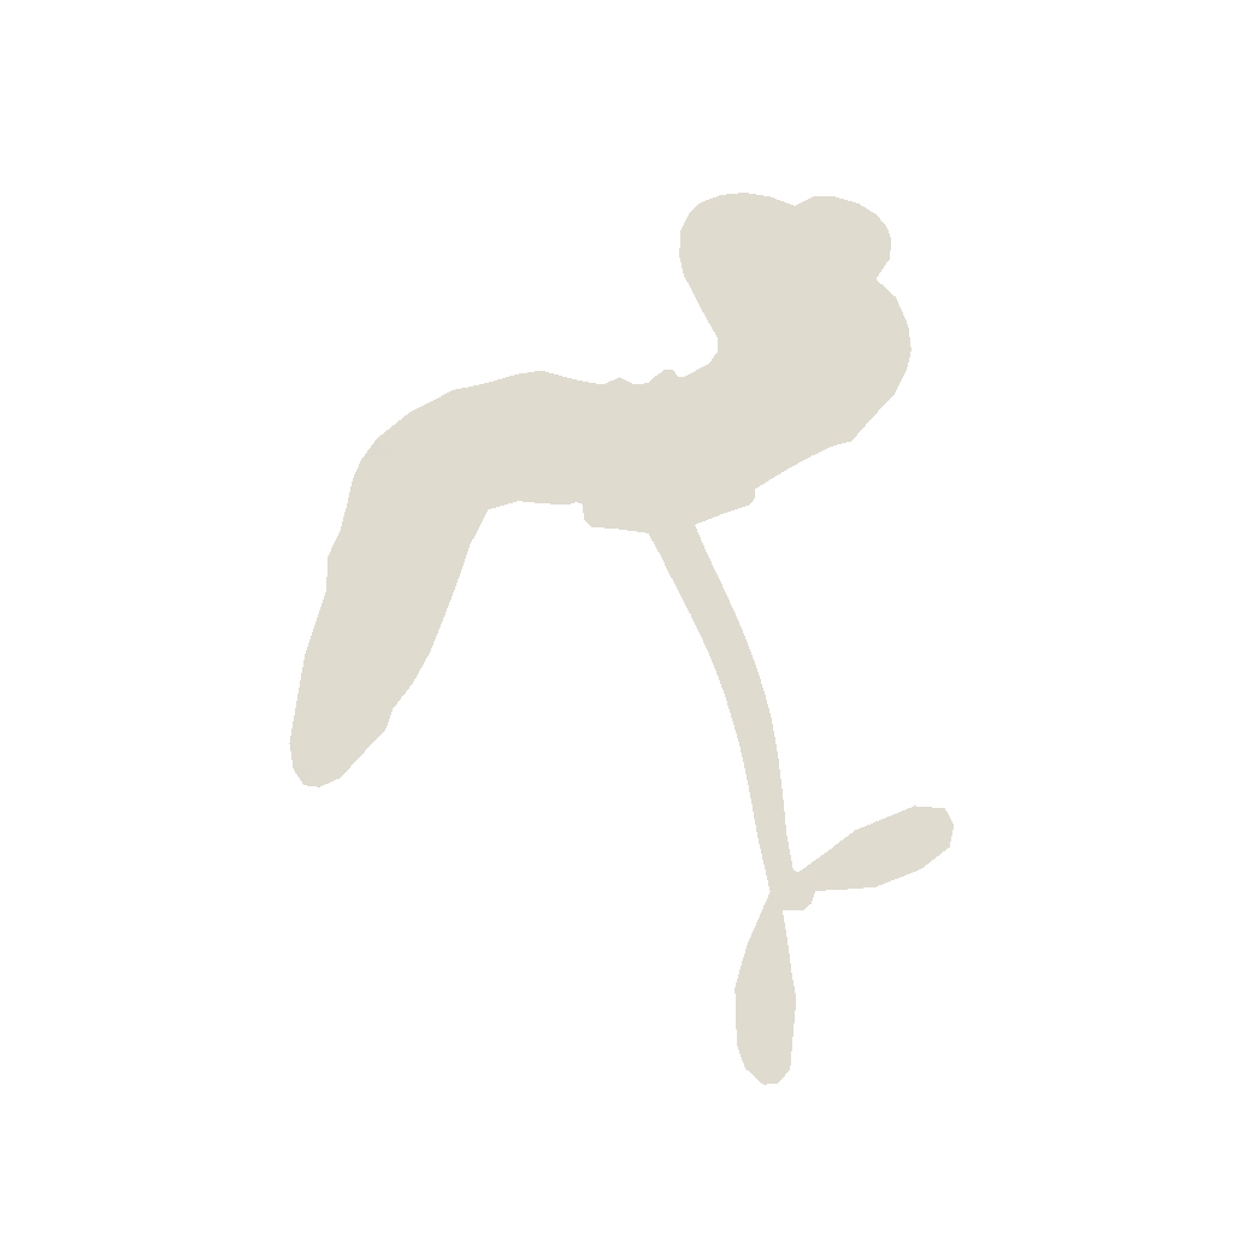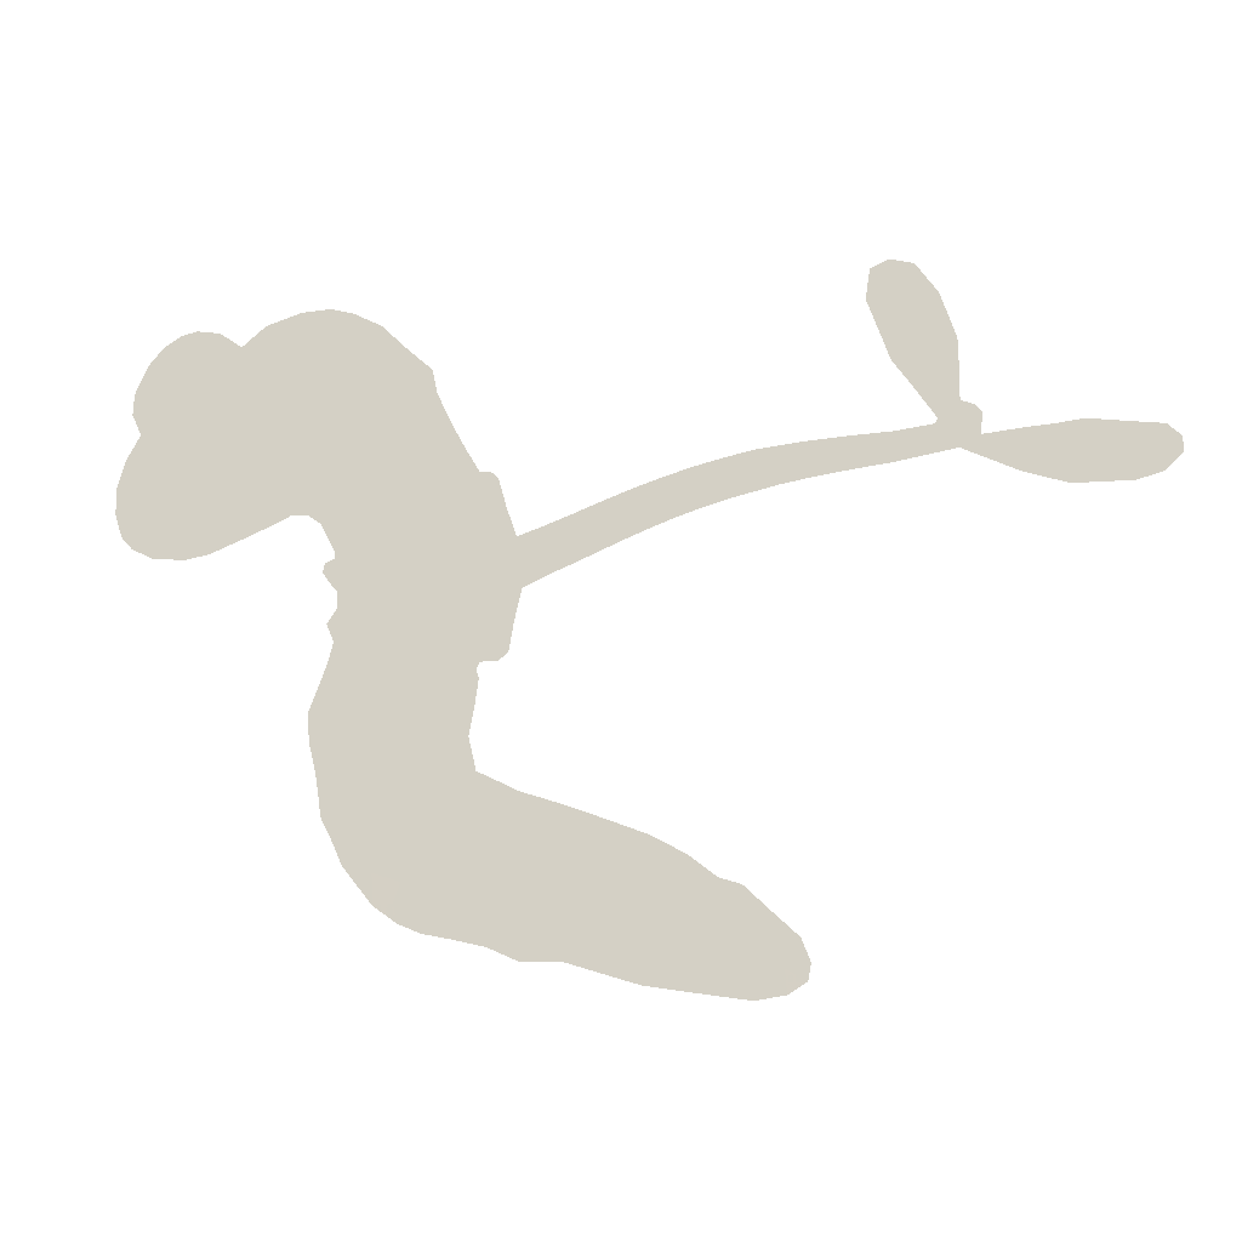
<metadata>
{"format":"obj","ext":"obj","renderer":"f3d","projection":"perspective","resolution":1024,"background":"white","views":[{"elev":70.4,"azim":85.7,"up":"+Z"},{"elev":-21.0,"azim":14.7,"up":"+Y"}]}
</metadata>
<code>
v 96.49 909.2 0.2257
v 108.9 956.9 0.2142
v 131.8 999.9 0.1893
v 114.9 1037 0.1564
v 115.6 1073 0.1258
v 135.9 1121 0
v 161.4 1151 0.102
v 190.2 1168 0.135
v 218 1173 0.1547
v 257.6 1164 0.1819
v 296.3 1134 0.2241
v 336.6 1167 0.2597
v 396 1183 0.2811
v 445.6 1183 0.2947
v 484.3 1170 0.3046
v 533.8 1141 0.3194
v 619.2 1054 0.357
v 627.2 1014 0.3705
v 699.3 871.2 0.4716
v 717.3 868.8 0.486
v 729.6 856.7 0.5
v 759.7 757.6 0.5272
v 1131 858.5 0.6118
v 1396 868.5 0.6795
v 1400 876.9 0.6864
v 1335 979.9 0.7179
v 1301 1085 0.7338
v 1309 1136 0.7382
v 1339 1148 0.741
v 1376 1136 0.75
v 1411 1083 0.73
v 1435 1003 0.7164
v 1434 901.8 0.6913
v 1455 893 0.6867
v 1466 878 0.6845
v 1462 843.6 0.6806
v 1524 847 0.6797
v 1613 851.4 0.6797
v 1726 829.6 0.6797
v 1747 807.1 0.6797
v 1747 783.2 0.6797
v 1718 756.2 0.6797
v 1679 746.6 0.6797
v 1587 752 0.6797
v 1430 826.1 0.6784
v 769.5 673.5 0.5463
v 749.9 573 0.5748
v 734.6 561.4 0.5774
v 705.8 561.9 0.5876
v 700.3 549.7 0.6008
v 704.8 537 0.6103
v 690.7 446.9 0.669
v 703.4 392.5 0.7013
v 767.5 357.3 0.6935
v 962.8 277.2 0.5832
v 1018 244.4 0.546
v 1062 207.6 0.5055
v 1097 194.8 0.4795
v 1178 113.8 0.3786
v 1192 77.23 0.324
v 1187 51.56 0.25
v 1157 33.92 0.3476
v 1111 28.56 0.4048
v 950.7 59.81 0.5381
v 835.4 100.7 0.6229
v 773.2 104.2 0.662
v 723.4 128.6 0.6969
v 626.6 154 0.7854
v 589.5 170.8 0.8353
v 549.9 200.8 1
v 501.1 263.3 0.7852
v 464 341.3 0.7241
v 441.1 458.1 0.6592
v 436.9 504.9 0.64
v 473.7 615.4 0.5732
v 461.1 645.2 0.5548
v 477.9 671.3 0.5366
v 476.6 696.5 0.5138
v 450.6 731.1 0.488
v 454.1 745.1 0.4836
v 469.2 752.3 0.475
v 469.1 763.7 0.4601
v 444.8 811.9 0.3966
v 421.6 829.5 0.3579
v 394 831 0.3262
v 262.3 780.7 0.2586
v 220.8 775.2 0.2511
v 167.4 782.9 0.2439
v 130.6 802.8 0.2394
v 111.2 825.2 0.2368
v 98.03 865.4 0.2319
v 1084 782.6 0.5994
v 1412 862.8 0.682
v 493.8 757.9 0.4707
v 684.3 563 0.5938
v 698.8 491.5 0.6381
v 472 733.5 0.4874
v 702 841.7 0.4858
v 758.1 622.5 0.5622
v 1247 807.3 0.6359
v 1420 884.7 0.688
v 1334 814 0.6569
v 1380 819.9 0.6682
v 463 712.6 0.4976
v 698.3 587.7 0.5788
v 1368 930.2 0.7066
v 1439 866.6 0.6836
v 1400 915.6 0.6984
v 1155 71.43 0.3594
v 1711 795.4 0.6797
v 493.4 798.4 0.4356
v 683.1 531.9 0.6142
v 492.4 716.3 0.5014
v 161.4 848.8 0.2382
v 213.2 1120 0.1552
v 409.9 878 0.3324
v 743.3 806.9 0.5019
v 726.8 588.3 0.574
v 1268 863.9 0.6416
v 1335 863.5 0.6585
v 649.1 597.5 0.5787
v 644.8 850.4 0.4567
v 523.7 684.3 0.5268
v 465.8 860.1 0.378
v 716 631.3 0.5604
v 1394 842.2 0.6737
v 629.5 546.6 0.6088
v 1355 839.4 0.6633
v 1314 839.1 0.6528
v 514.9 640.4 0.5563
v 1056 137.5 0.4835
v 1515 779.6 0.6798
v 1338 1105 0.7367
v 1436 952.2 0.7065
v 1670 840.2 0.6797
v 179 1052 0.1614
v 1290 810.9 0.6462
v 1068 171.9 0.4878
v 1487 813.6 0.6796
v 1002 176.8 0.5314
v 1137 154.1 0.436
v 1097 142.2 0.4558
v 441.4 1103 0.2996
v 641.8 235.7 0.7746
v 138.2 888.6 0.2303
v 232.2 845.6 0.2508
v 174.8 1113 0.111
v 577.1 774.5 0.4757
v 630.7 479.4 0.6496
v 1318 1032 0.7265
v 1397 956.8 0.709
v 150.9 1030 0.1686
v 195.7 979.3 0.2103
v 185 1015 0.189
v 251.7 1014 0.2197
v 218 1038 0.1922
v 1030 43.98 0.4788
v 1128 108.9 0.4135
v 454.1 1143 0.2993
v 548.3 1014 0.3529
v 623.5 196.2 0.8021
v 237.4 808.6 0.2536
v 328.3 804.4 0.2803
v 195.8 821.9 0.2454
v 532 776.7 0.4638
v 667 474.2 0.6517
v 635.6 421.1 0.6851
v 219.8 1003 0.2092
v 250.6 944.3 0.2398
v 267.5 1077 0.2106
v 208.7 1079 0.1665
v 408.8 1137 0.2852
v 491.5 1109 0.3145
v 588.5 1025 0.3597
v 675.5 142 0.7377
v 592.3 233.2 0.8371
v 536.9 734.2 0.4939
v 554.6 845 0.4282
v 249.3 1048 0.2071
v 299.1 1032 0.2406
v 575.6 1096 0.3381
v 480 829.2 0.4059
v 658.5 204.1 0.7629
v 708 253.5 0.7213
v 531.7 813.9 0.4387
v 562 1055 0.3449
v 660.6 941.7 0.4135
v 509.2 849.7 0.4069
v 529.9 1086 0.329
v 509.1 927.6 0.3697
v 583 951.7 0.3864
v 497.1 888.2 0.3811
v 595.8 988.2 0.3747
v 551.2 895.7 0.4007
v 449.4 923.9 0.3427
v 643.3 977.3 0.3907
v 463.5 893.4 0.3617
v 621.1 944.7 0.4009
v 592.4 911.4 0.408
v 634.8 907.9 0.4239
v 609 874 0.4322
v 679.2 906.3 0.4395
v 601.5 829.9 0.4521
v 654.2 882.1 0.4445
v 434.1 858.2 0.3566
v 653.8 567.3 0.5947
v 620.1 578.1 0.5908
v 596.3 634.7 0.5591
v 562.6 546.4 0.6117
v 1376 1098 0.7369
v 1350 1062 0.7299
v 1362 1017 0.722
v 197.9 896.4 0.2361
v 196.9 859.1 0.2418
v 668.6 761.4 0.5029
v 155 959.9 0.211
v 344.4 877.7 0.2908
v 671.9 412.5 0.6893
v 632.6 351.4 0.7251
v 668.4 371.8 0.7096
v 638 386.5 0.705
v 574 392.5 0.7037
v 602.3 370.5 0.7171
v 674.9 306.9 0.7315
v 540.9 329.4 0.7473
v 661.7 337.4 0.7248
v 621.9 296.3 0.7615
v 709 343.7 0.71
v 566.6 357.5 0.7274
v 455 400.6 0.6901
v 584.3 317.9 0.7569
v 257.4 1120 0.1933
v 238.3 1093 0.1846
v 372.4 1150 0.2717
v 339.2 1119 0.2538
v 378.8 1106 0.2745
v 345.5 1060 0.2617
v 509.1 1155 0.3118
v 483.2 1139 0.3078
v 581.3 201.5 0.8842
v 547.5 250 0.8518
v 293.5 975.5 0.2505
v 554.5 1118 0.3281
v 472 1029 0.3236
v 556.3 655.4 0.5464
v 554.6 613.5 0.5721
v 610.2 702.1 0.5222
v 567.4 692.3 0.5242
v 599.2 669.4 0.5395
v 648.1 647.1 0.5533
v 516.6 487.9 0.6463
v 1371 981.8 0.7155
v 1398 1007 0.7185
v 1423 1043 0.7232
v 1387 1054 0.7269
v 169.9 880.2 0.2347
v 164.8 920.4 0.2253
v 201.7 937.6 0.2266
v 714.6 772.1 0.5093
v 645 803.9 0.4783
v 163.6 991.3 0.1974
v 377.6 863.7 0.3121
v 375.9 913.5 0.3038
v 361.4 817.3 0.2987
v 283.6 833.6 0.2655
v 332.3 841.9 0.2851
v 300.7 875.1 0.2703
v 317.6 925.6 0.2714
v 618.5 260 0.7878
v 654.1 273.3 0.7543
v 583.9 277.1 0.7952
v 546.9 290.6 0.7847
v 717 299 0.7124
v 866 319 0.6428
v 742.2 328.5 0.7002
v 755.9 288.7 0.6932
v 817.1 338.7 0.6703
v 748.3 244 0.6962
v 719.2 213.4 0.7136
v 821.2 255 0.6548
v 778.5 320.5 0.6848
v 688.1 223.1 0.7373
v 723.1 171.3 0.7058
v 783.6 261.5 0.6767
v 811.5 296.4 0.666
v 764.3 152.8 0.6752
v 846.9 284.5 0.6458
v 792.5 204.2 0.6647
v 881.8 223 0.6146
v 755.1 204.3 0.6883
v 914.4 298.3 0.6131
v 856 248.3 0.6342
v 831.4 213.9 0.6426
v 893.3 262.9 0.6166
v 821.3 156.4 0.6397
v 934.9 228.9 0.5857
v 735.7 375.2 0.7027
v 307 1091 0.2353
v 281.8 1006 0.2374
v 262 981.1 0.2343
v 313.2 1001 0.2548
v 331.7 1029 0.2592
v 330.4 963.3 0.2708
v 390.6 1016 0.2913
v 347.4 994.8 0.2734
v 371.2 957.8 0.2928
v 409.9 939.4 0.3173
v 421.5 908.6 0.3315
v 446.7 979.7 0.3253
v 402 978.3 0.3044
v 492.9 1067 0.3226
v 454.3 1065 0.3098
v 512.1 1031 0.337
v 408.4 1068 0.291
v 430.3 1028 0.3071
v 492.1 987 0.3424
v 591.1 601.1 0.5786
v 560.5 580.1 0.5919
v 458.2 561.3 0.6113
v 514.6 592.7 0.5866
v 466.7 588.2 0.5936
v 495.3 566.8 0.6036
v 487.6 524.2 0.628
v 627.7 621.9 0.5663
v 677.8 623.4 0.5645
v 691.1 667.4 0.5454
v 472.7 484 0.6483
v 526.1 378.4 0.7103
v 128.7 926.2 0.2217
v 706 806.6 0.4951
v 607.3 795 0.472
v 570.9 809.7 0.4535
v 621.6 753 0.4968
v 669.8 827.4 0.4769
v 295.2 792.6 0.2675
v 345.5 910.5 0.2876
v 285.3 940.4 0.2543
v 265.8 902.1 0.2533
v 230.4 912.8 0.2406
v 793.1 135 0.6543
v 861.8 178.9 0.6182
v 315.3 1059 0.2449
v 376.2 1071 0.2761
v 473.2 953.6 0.3446
v 530.6 522.1 0.6271
v 575.8 491.3 0.6437
v 447.8 533.4 0.6271
v 730.5 667.6 0.5475
v 745.4 713 0.5353
v 651.8 686.2 0.5342
v 692.7 715.2 0.5264
v 676.6 791.5 0.4925
v 582.8 735.4 0.4999
v 262.8 865 0.2572
v 855 137.4 0.6153
v 892.4 80.39 0.5793
v 922.6 146.9 0.5739
v 863.7 90.63 0.6006
v 889.9 121.6 0.5895
v 926.1 104.2 0.5625
v 890.2 158.7 0.5968
v 918.6 189.5 0.5858
v 972.6 130.6 0.538
v 962 193.7 0.561
v 994.2 214.1 0.5482
v 1027 202.8 0.525
v 990.4 260.8 0.5649
v 927.7 735.2 0.5668
v 937.6 815.4 0.5732
v 719.8 738.2 0.5228
v 650.7 723.8 0.5162
v 960.4 95.61 0.5385
v 1013 95.52 0.5021
v 990.3 51.76 0.5102
v 1081 95.18 0.4493
v 967.9 234.6 0.569
v 850.7 705.4 0.5522
v 1047 103.1 0.4787
v 1070 36.19 0.4437
v 1057 69.09 0.4618
v 1096 61.97 0.4252
v 846.3 784.7 0.5547
v 774.8 731 0.5374
v 802.5 770.2 0.5441
v 1660 792.1 0.6797
v 1635 821.4 0.6797
v 1576 806.5 0.6797
v 1633 749.1 0.6797
v 1616 786.2 0.6797
v 153 1082 0.1157
v 647.8 513.9 0.6274
v 608 514.7 0.6288
v 547.8 933.2 0.3826
v 549.6 973.7 0.3671
v 574.1 871.4 0.4213
v 483.3 303 0.7518
v 502.9 336.5 0.7348
v 928.8 264.9 0.5978
v 498 438.9 0.6725
v 540.7 421.1 0.685
v 590 439.1 0.6748
v 535.5 456.8 0.6639
v 622 448.8 0.6685
v 569.2 461.5 0.6614
v 953.8 159.5 0.5572
v 1015 137.2 0.5116
v 1035 166 0.5075
v 833.9 742 0.5506
v 810.4 690.6 0.5468
v 881.7 741.4 0.5592
v 891.4 800.4 0.564
v 1005 761.6 0.5828
v 918.3 772.2 0.5674
v 966.3 749 0.5747
v 1033 841.1 0.5922
v 974 791.1 0.5786
v 1025 801.1 0.5888
v 984.9 829.2 0.5826
v 1044 772.8 0.591
v 1568 848.1 0.6797
v 1533 810.9 0.6797
v 1552 765.2 0.6797
v 515.8 962.2 0.3594
v 448.6 429.4 0.6737
v 497.2 402.5 0.6931
v 459.9 371.3 0.7075
v 493.3 365.3 0.7149
v 804.6 718.7 0.545
v 1199 862.8 0.6259
v 1234 839.9 0.6334
v 1164 797.6 0.6169
v 1205 802.9 0.6262
v 1180 831 0.6213
v 1132 822.7 0.6111
v 1082 850.9 0.6019
v 1069 815.8 0.5981
v 693.5 187 0.7309
v 656.9 169 0.7601
f 112 206 391
f 186 160 174
f 75 130 76
f 203 122 201
f 105 121 206
f 45 107 93
f 51 50 112
f 123 78 77
f 89 88 114
f 125 118 99
f 1 91 145
f 162 164 87
f 25 108 106
f 43 42 110
f 80 79 97
f 126 93 24
f 58 138 142
f 179 299 180
f 128 129 102
f 105 125 325
f 52 166 167
f 143 159 172
f 240 176 70
f 142 138 131
f 176 240 161
f 223 231 219
f 59 158 109
f 95 112 50
f 117 21 98
f 113 94 97
f 97 104 113
f 104 78 113
f 349 383 22
f 166 112 391
f 105 95 49
f 74 73 327
f 51 112 96
f 82 94 111
f 107 34 101
f 52 218 53
f 323 345 322
f 203 260 122
f 90 89 114
f 167 221 218
f 145 256 257
f 91 90 114
f 298 232 170
f 98 19 334
f 282 183 437
f 77 76 130
f 4 3 152
f 152 5 4
f 56 365 366
f 45 126 103
f 115 9 8
f 8 7 147
f 45 139 36
f 106 151 252
f 147 7 6
f 381 158 375
f 114 145 91
f 246 208 245
f 136 154 156
f 10 9 115
f 19 122 334
f 205 83 124
f 17 174 18
f 84 205 116
f 165 111 94
f 182 83 111
f 162 146 164
f 239 15 159
f 206 207 127
f 129 137 102
f 236 234 235
f 350 250 326
f 172 159 14
f 180 302 342
f 126 45 93
f 322 318 320
f 239 238 15
f 211 150 212
f 5 152 390
f 136 152 154
f 25 93 101
f 31 30 210
f 107 45 36
f 124 192 197
f 161 183 144
f 119 430 137
f 120 119 129
f 296 364 376
f 359 361 355
f 287 274 285
f 363 373 406
f 276 285 281
f 50 49 95
f 53 218 220
f 275 54 297
f 49 48 118
f 126 128 103
f 274 287 294
f 58 57 138
f 78 123 113
f 407 406 131
f 118 105 49
f 375 158 142
f 68 161 69
f 61 109 62
f 421 139 132
f 109 60 59
f 166 52 96
f 423 394 160
f 60 109 61
f 348 349 351
f 85 84 116
f 141 58 142
f 162 87 86
f 43 110 385
f 134 32 151
f 386 385 135
f 110 42 41
f 110 135 385
f 102 103 128
f 57 366 407
f 40 110 41
f 40 39 110
f 421 387 420
f 119 137 129
f 141 158 59
f 37 36 139
f 105 206 95
f 47 118 48
f 94 81 97
f 95 206 112
f 430 433 432
f 432 100 430
f 413 416 369
f 82 81 94
f 177 165 94
f 98 20 19
f 98 21 20
f 97 79 104
f 63 62 109
f 108 151 106
f 117 330 259
f 210 133 211
f 93 107 101
f 83 82 111
f 259 22 117
f 348 99 46
f 47 99 118
f 24 93 25
f 132 139 45
f 35 34 107
f 126 24 128
f 101 34 33
f 118 125 105
f 130 123 77
f 115 8 147
f 128 24 120
f 108 101 33
f 27 133 28
f 108 33 134
f 255 253 254
f 185 111 165
f 28 133 29
f 133 30 29
f 129 128 120
f 110 39 135
f 159 15 14
f 145 114 256
f 193 160 394
f 101 108 25
f 389 388 385
f 36 35 107
f 168 154 153
f 81 80 97
f 372 373 363
f 151 108 134
f 214 114 164
f 145 257 329
f 163 265 335
f 179 233 171
f 390 6 5
f 147 390 171
f 113 123 177
f 177 123 248
f 209 346 392
f 397 396 225
f 261 154 152
f 27 150 211
f 253 252 151
f 152 136 390
f 3 2 216
f 168 169 300
f 261 152 3
f 168 156 154
f 261 153 154
f 234 236 172
f 179 156 155
f 147 171 115
f 64 374 372
f 375 380 381
f 141 142 158
f 142 131 375
f 172 14 13
f 143 173 239
f 308 205 197
f 196 198 187
f 283 175 67
f 161 144 176
f 264 266 163
f 214 146 213
f 85 262 264
f 262 85 116
f 114 88 164
f 87 164 88
f 177 94 113
f 332 148 331
f 112 166 96
f 166 149 403
f 346 209 345
f 223 219 221
f 169 168 153
f 155 156 168
f 265 162 86
f 162 265 146
f 179 180 170
f 11 10 232
f 136 156 171
f 171 156 179
f 12 234 13
f 172 13 234
f 173 311 189
f 189 311 313
f 16 173 189
f 200 198 199
f 288 280 284
f 183 282 144
f 270 184 224
f 70 176 241
f 245 248 123
f 148 165 177
f 188 194 192
f 188 182 185
f 179 155 299
f 179 170 233
f 299 300 242
f 301 302 180
f 188 192 124
f 17 181 186
f 83 182 124
f 438 161 68
f 437 283 279
f 288 290 286
f 220 226 228
f 332 165 148
f 188 185 178
f 17 186 174
f 189 186 181
f 174 193 18
f 185 182 111
f 202 187 200
f 182 188 124
f 16 189 243
f 311 173 312
f 189 313 186
f 194 190 192
f 18 193 196
f 194 188 178
f 190 195 197
f 160 193 174
f 198 196 193
f 122 204 201
f 393 194 199
f 160 313 316
f 304 314 343
f 190 197 192
f 198 193 191
f 197 195 308
f 199 191 393
f 198 191 199
f 395 194 178
f 198 200 187
f 201 200 199
f 204 19 202
f 395 199 194
f 201 395 203
f 332 178 185
f 204 202 200
f 260 331 333
f 201 204 200
f 19 204 122
f 83 205 84
f 197 205 124
f 207 206 121
f 206 127 391
f 324 317 207
f 130 320 246
f 250 350 249
f 123 130 245
f 127 207 209
f 207 121 324
f 30 133 210
f 133 27 211
f 150 26 212
f 210 211 255
f 252 212 26
f 253 255 212
f 146 354 339
f 258 153 216
f 146 214 164
f 256 214 213
f 353 247 333
f 348 46 349
f 2 1 329
f 216 257 258
f 307 263 308
f 354 267 338
f 52 167 218
f 221 220 218
f 221 167 223
f 269 270 227
f 219 226 220
f 53 220 228
f 167 222 223
f 219 220 221
f 402 400 404
f 328 225 229
f 222 229 223
f 269 227 271
f 226 227 224
f 224 273 228
f 397 72 396
f 71 70 241
f 227 226 219
f 226 224 228
f 223 229 231
f 144 269 176
f 273 224 184
f 297 53 228
f 399 251 327
f 231 229 225
f 400 402 399
f 426 427 425
f 71 241 272
f 219 231 227
f 10 115 232
f 233 115 171
f 170 232 233
f 115 233 232
f 11 235 12
f 234 12 235
f 11 232 298
f 236 143 172
f 235 11 298
f 235 237 343
f 299 301 180
f 237 302 304
f 143 239 159
f 173 16 238
f 173 238 239
f 70 69 240
f 161 240 69
f 176 269 271
f 271 231 272
f 338 268 337
f 262 263 217
f 314 312 143
f 189 181 243
f 316 313 244
f 246 245 130
f 249 248 245
f 319 322 321
f 318 207 317
f 250 249 208
f 215 260 333
f 249 245 208
f 248 247 353
f 250 208 324
f 247 248 249
f 325 250 324
f 325 326 250
f 230 399 424
f 400 222 401
f 106 252 26
f 253 151 32
f 255 254 31
f 212 252 253
f 210 255 31
f 253 32 254
f 212 255 211
f 214 256 114
f 257 256 213
f 257 213 258
f 216 2 329
f 339 258 213
f 169 153 258
f 330 117 98
f 326 351 350
f 331 260 203
f 259 330 352
f 3 216 261
f 153 261 216
f 263 262 116
f 266 264 262
f 310 304 305
f 301 242 303
f 265 266 267
f 266 262 217
f 267 266 217
f 265 163 266
f 268 267 217
f 268 338 267
f 263 336 217
f 268 303 337
f 270 269 144
f 227 231 271
f 270 144 282
f 227 270 224
f 272 231 225
f 176 271 241
f 272 225 396
f 241 271 272
f 184 278 276
f 228 273 275
f 276 284 285
f 285 274 277
f 273 276 275
f 284 276 278
f 184 276 273
f 54 275 281
f 175 283 437
f 276 281 275
f 279 184 282
f 278 184 279
f 437 279 282
f 290 288 284
f 376 398 296
f 277 54 281
f 282 184 270
f 438 183 161
f 66 286 67
f 67 286 283
f 279 290 278
f 284 280 285
f 285 280 287
f 277 281 285
f 340 65 295
f 278 290 284
f 292 287 280
f 294 287 292
f 340 286 66
f 341 293 295
f 292 280 293
f 358 359 355
f 279 283 290
f 286 290 283
f 293 280 288
f 291 294 398
f 294 292 289
f 295 293 288
f 289 292 293
f 294 289 296
f 294 291 274
f 340 288 286
f 293 341 289
f 361 362 341
f 365 376 364
f 342 170 180
f 275 297 228
f 237 235 298
f 300 299 155
f 301 299 242
f 168 300 155
f 337 300 169
f 242 337 303
f 342 302 237
f 305 301 303
f 311 312 244
f 336 303 268
f 307 310 306
f 301 305 302
f 305 303 306
f 303 336 306
f 304 302 305
f 307 306 263
f 305 306 310
f 308 263 116
f 307 195 309
f 308 116 205
f 195 307 308
f 309 344 316
f 309 244 315
f 307 309 310
f 315 310 309
f 312 173 143
f 313 311 244
f 314 143 236
f 315 312 314
f 244 309 316
f 186 313 160
f 343 314 236
f 315 314 304
f 315 304 310
f 244 312 315
f 344 309 195
f 393 394 423
f 208 246 317
f 318 317 246
f 75 320 130
f 207 318 209
f 323 251 345
f 320 318 246
f 320 321 322
f 322 319 323
f 320 75 321
f 318 322 209
f 347 74 323
f 327 323 74
f 317 324 208
f 325 324 121
f 105 325 121
f 326 325 125
f 348 326 125
f 350 247 249
f 230 425 399
f 323 327 251
f 427 397 328
f 73 399 327
f 145 329 1
f 216 329 257
f 334 330 98
f 215 352 260
f 332 331 203
f 331 148 333
f 178 332 203
f 332 185 165
f 353 333 148
f 371 247 350
f 122 260 334
f 334 260 352
f 336 263 306
f 265 86 335
f 268 217 336
f 300 337 242
f 337 169 338
f 169 258 339
f 265 354 146
f 146 339 213
f 169 339 338
f 65 340 66
f 288 340 295
f 65 355 295
f 341 295 355
f 237 298 342
f 170 342 298
f 235 343 236
f 304 343 237
f 195 190 344
f 423 344 190
f 346 345 251
f 322 345 209
f 399 425 400
f 391 392 149
f 99 348 125
f 323 319 347
f 413 410 368
f 259 370 22
f 215 351 370
f 326 348 351
f 371 333 247
f 370 351 349
f 371 215 333
f 259 352 215
f 334 352 330
f 148 177 353
f 248 353 177
f 267 354 265
f 339 354 338
f 360 363 357
f 289 341 362
f 357 359 360
f 358 356 359
f 364 140 365
f 360 359 356
f 355 65 358
f 361 359 357
f 356 64 360
f 364 405 140
f 361 357 362
f 355 361 341
f 357 363 405
f 289 362 296
f 360 64 372
f 374 157 373
f 296 362 364
f 362 357 405
f 366 365 140
f 398 376 55
f 366 140 407
f 56 366 57
f 417 415 418
f 365 56 367
f 428 384 383
f 22 370 349
f 215 370 259
f 350 351 371
f 215 371 351
f 373 157 380
f 363 360 372
f 378 375 131
f 373 378 406
f 372 374 373
f 381 380 379
f 365 367 376
f 55 376 367
f 377 410 408
f 46 383 349
f 406 378 131
f 373 380 378
f 63 381 379
f 380 375 378
f 157 379 380
f 63 109 381
f 158 381 109
f 408 382 384
f 22 383 384
f 386 135 38
f 377 408 428
f 428 46 409
f 385 386 389
f 387 386 38
f 389 44 388
f 421 420 37
f 422 44 387
f 386 387 389
f 43 385 388
f 44 389 387
f 171 390 136
f 6 390 147
f 392 391 127
f 166 391 149
f 209 392 127
f 149 392 346
f 394 393 191
f 190 194 393
f 193 394 191
f 423 160 316
f 203 395 178
f 199 395 201
f 272 396 71
f 222 328 229
f 328 397 225
f 291 398 55
f 294 296 398
f 400 328 222
f 401 222 167
f 399 402 251
f 167 403 401
f 404 149 346
f 404 400 401
f 346 251 402
f 166 403 167
f 404 403 149
f 404 401 403
f 346 402 404
f 140 405 363
f 362 405 364
f 407 131 138
f 363 406 140
f 407 138 57
f 140 406 407
f 410 377 368
f 413 411 410
f 428 408 384
f 382 408 410
f 413 414 416
f 382 410 411
f 369 411 413
f 416 414 412
f 436 434 435
f 413 368 414
f 417 416 412
f 92 436 419
f 418 369 416
f 417 419 436
f 139 421 37
f 417 418 416
f 417 412 419
f 387 38 420
f 422 421 132
f 344 423 316
f 421 422 387
f 393 423 190
f 72 397 427
f 399 73 424
f 400 425 328
f 425 427 328
f 425 230 426
f 72 427 426
f 46 428 383
f 377 428 409
f 119 429 430
f 137 430 100
f 432 433 431
f 429 23 433
f 434 431 433
f 433 430 429
f 434 433 23
f 415 417 436
f 92 431 434
f 434 436 92
f 434 23 435
f 415 436 435
f 437 183 438
f 68 175 438
f 437 438 175

</code>
